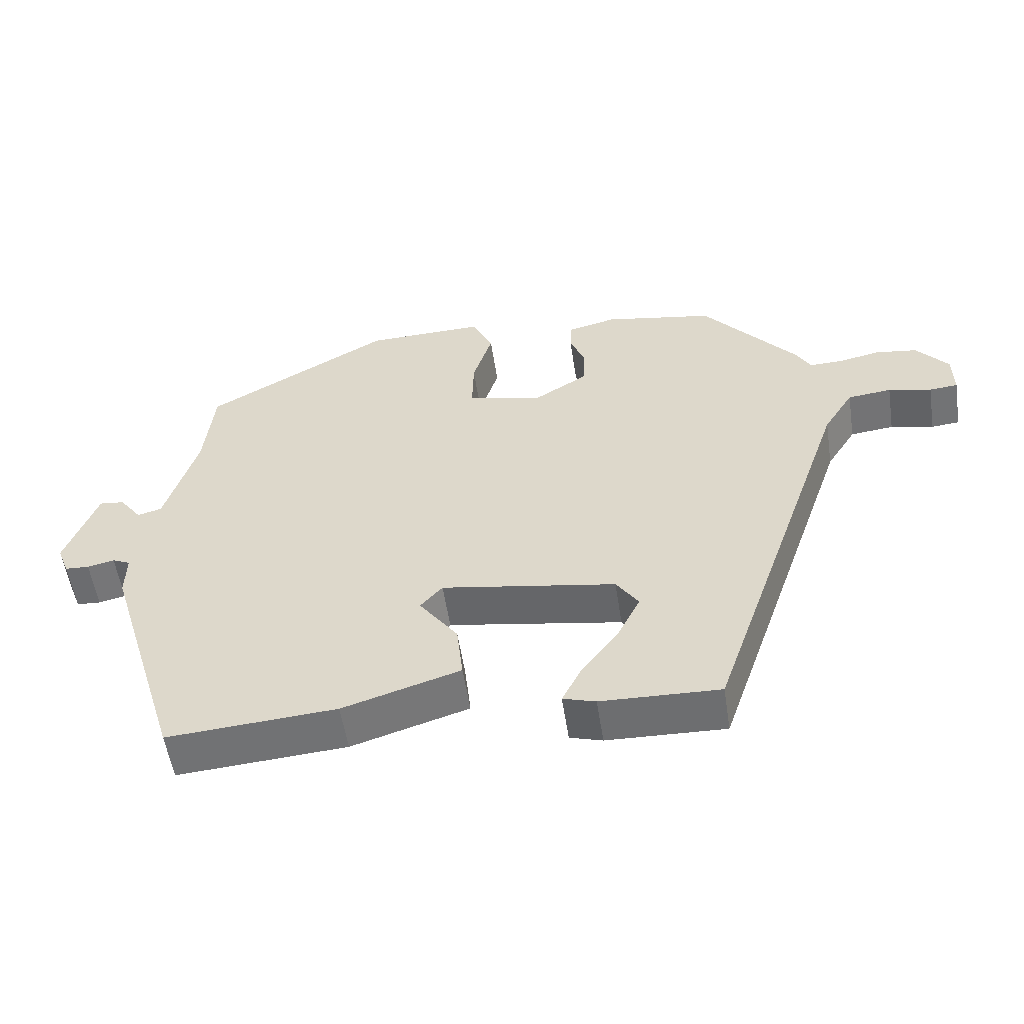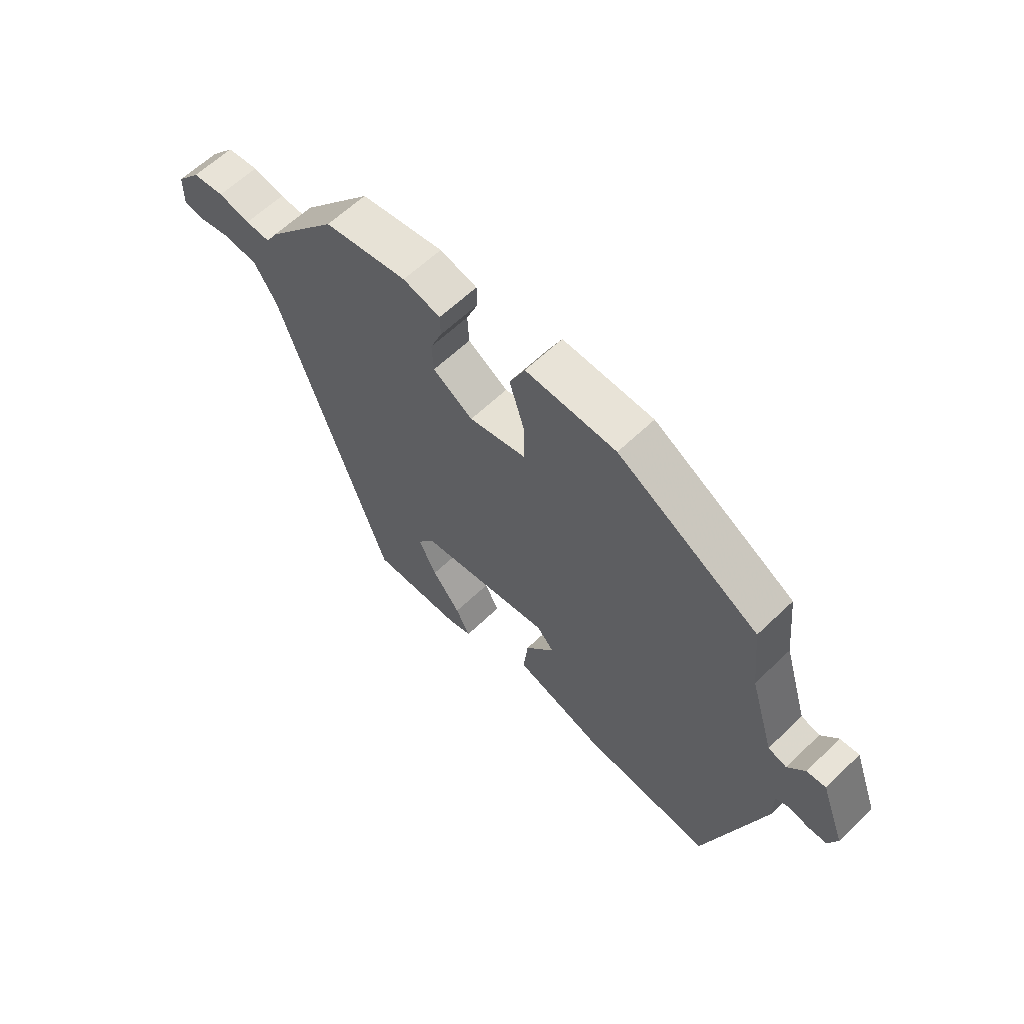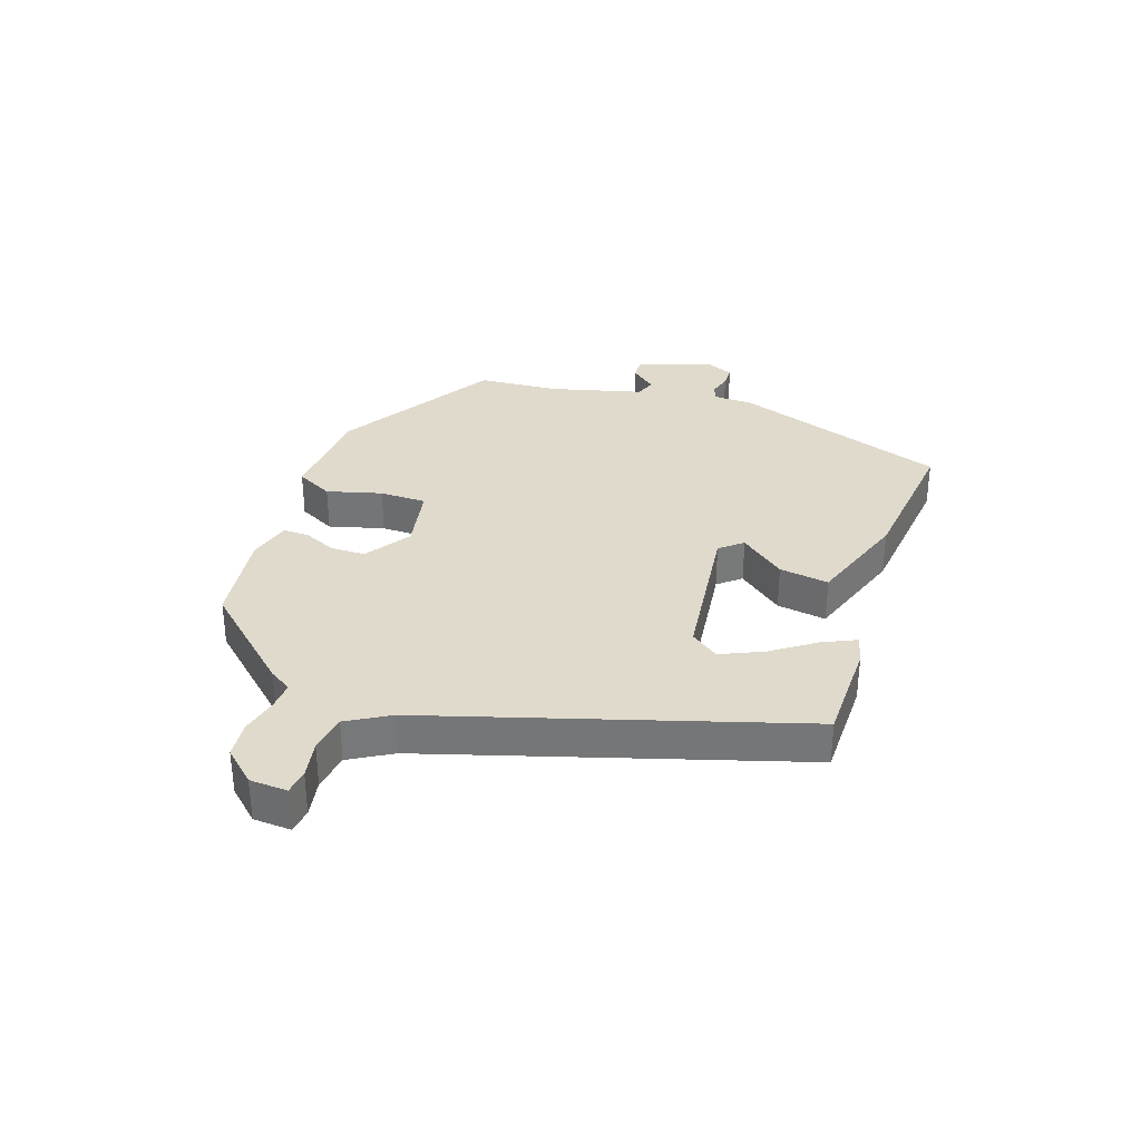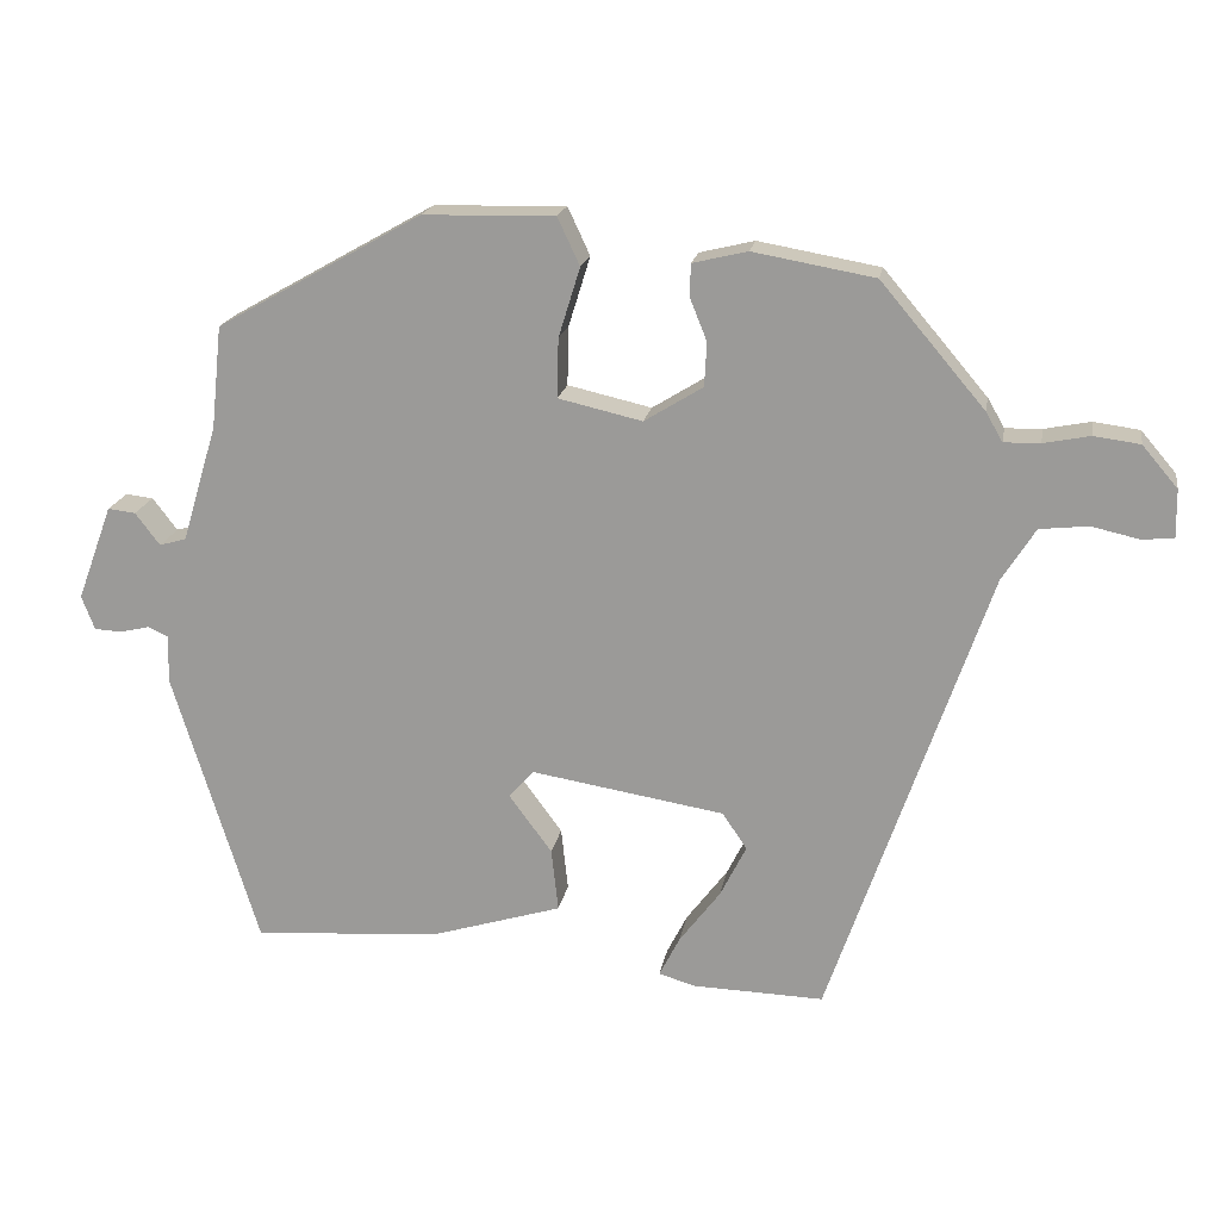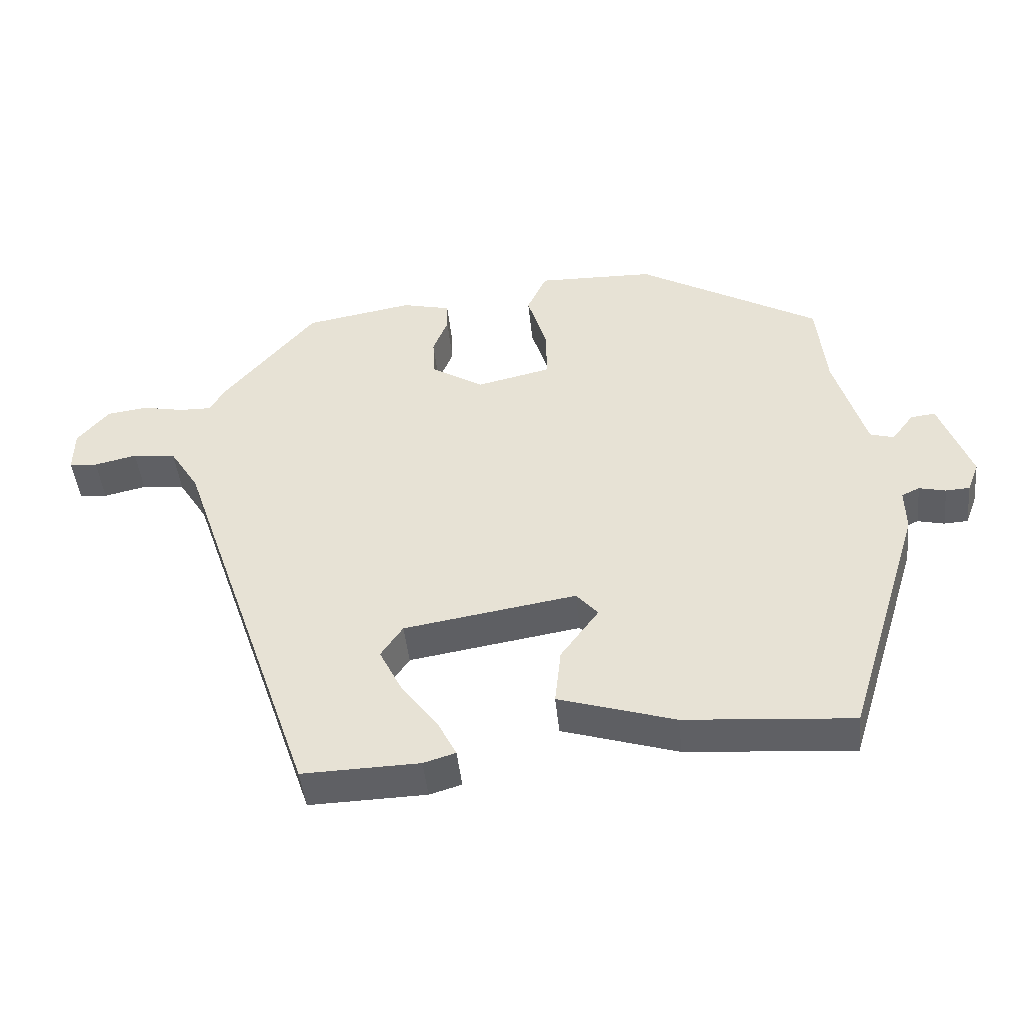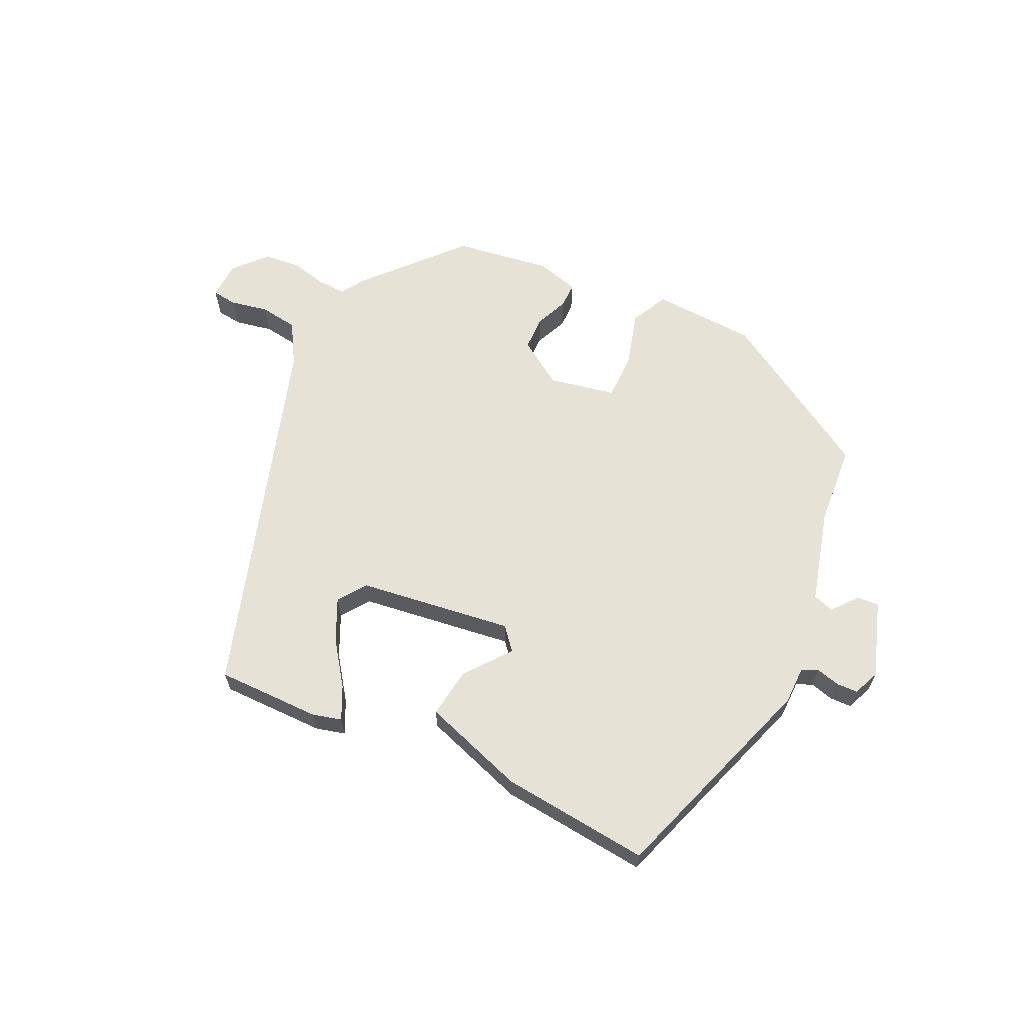
<metadata>
{"format":"obj","ext":"obj","renderer":"f3d","projection":"perspective","resolution":1024,"background":"white","views":[{"elev":-54.6,"azim":8.6,"up":"+Z"},{"elev":61.5,"azim":-134.3,"up":"+Z"},{"elev":33.1,"azim":111.0,"up":"+Y"},{"elev":18.6,"azim":9.8,"up":"+Z"},{"elev":-45.3,"azim":-174.2,"up":"+Z"},{"elev":63.7,"azim":-153.1,"up":"+Y"}]}
</metadata>
<code>
v 0.384 0.07 0.454
v 0.519 0.07 0.295
v 0.541 0.07 0.257
v 0.588 0.07 0.258
v 0.648 0.07 0.27
v 0.708 0.07 0.262
v 0.754 0.07 0.208
v 0.755 0.07 0.146
v 0.714 0.07 0.142
v 0.652 0.07 0.156
v 0.589 0.07 0.149
v 0.546 0.07 0.081
v 0.34 0.07 -0.515
v 0.169 0.07 -0.51
v 0.122 0.07 -0.496
v 0.149 0.07 -0.443
v 0.202 0.07 -0.373
v 0.236 0.07 -0.305
v 0.204 0.07 -0.258
v -0.048 0.07 -0.217
v -0.08 0.07 -0.253
v -0.024 0.07 -0.329
v -0.015 0.07 -0.411
v -0.185 0.07 -0.463
v -0.43 0.07 -0.481
v -0.541 0.07 -0.121
v -0.54 0.07 -0.058
v -0.566 0.07 -0.046
v -0.605 0.07 -0.055
v -0.64 0.07 -0.053
v -0.657 0.07 -0.009
v -0.611 0.07 0.115
v -0.575 0.07 0.111
v -0.543 0.07 0.069
v -0.508 0.07 0.079
v -0.462 0.07 0.231
v -0.448 0.07 0.364
v -0.182 0.07 0.514
v -0.011 0.07 0.518
v 0.018 0.07 0.456
v -0.01 0.07 0.366
v -0.012 0.07 0.289
v 0.097 0.07 0.264
v 0.173 0.07 0.311
v 0.176 0.07 0.368
v 0.154 0.07 0.423
v 0.155 0.07 0.465
v 0.226 0.07 0.482
v 0.384 0 0.454
v 0.519 0 0.295
v 0.541 0 0.257
v 0.588 0 0.258
v 0.648 0 0.27
v 0.708 0 0.262
v 0.754 0 0.208
v 0.755 0 0.146
v 0.714 0 0.142
v 0.652 0 0.156
v 0.589 0 0.149
v 0.546 0 0.081
v 0.34 0 -0.515
v 0.169 0 -0.51
v 0.122 0 -0.496
v 0.149 0 -0.443
v 0.202 0 -0.373
v 0.236 0 -0.305
v 0.204 0 -0.258
v -0.048 0 -0.217
v -0.08 0 -0.253
v -0.024 0 -0.329
v -0.015 0 -0.411
v -0.185 0 -0.463
v -0.43 0 -0.481
v -0.541 0 -0.121
v -0.54 0 -0.058
v -0.566 0 -0.046
v -0.605 0 -0.055
v -0.64 0 -0.053
v -0.657 0 -0.009
v -0.611 0 0.115
v -0.575 0 0.111
v -0.543 0 0.069
v -0.508 0 0.079
v -0.462 0 0.231
v -0.448 0 0.364
v -0.182 0 0.514
v -0.011 0 0.518
v 0.018 0 0.456
v -0.01 0 0.366
v -0.012 0 0.289
v 0.097 0 0.264
v 0.173 0 0.311
v 0.176 0 0.368
v 0.154 0 0.423
v 0.155 0 0.465
v 0.226 0 0.482
f 45 46 47 48
f 44 45 48 1
f 38 39 40 41
f 36 37 38 41
f 35 36 41 42
f 31 32 33 34
f 31 34 35
f 28 29 30 31
f 28 31 35 42
f 24 25 26 27
f 22 23 24 27
f 21 22 27
f 20 21 27 28
f 19 20 28 42
f 14 15 16 17
f 12 13 14 17
f 11 12 17 18
f 7 8 9 10
f 7 10 11
f 4 5 6 7
f 3 4 7 11
f 44 1 2 3
f 43 44 3 11
f 19 42 43
f 11 18 19 43
f 96 95 94 93
f 49 96 93 92
f 89 88 87 86
f 89 86 85 84
f 90 89 84 83
f 82 81 80 79
f 83 82 79
f 79 78 77 76
f 90 83 79 76
f 75 74 73 72
f 75 72 71 70
f 75 70 69
f 76 75 69 68
f 90 76 68 67
f 65 64 63 62
f 65 62 61 60
f 66 65 60 59
f 58 57 56 55
f 59 58 55
f 55 54 53 52
f 59 55 52 51
f 51 50 49 92
f 59 51 92 91
f 91 90 67
f 91 67 66 59
f 1 49 50 2
f 2 50 51 3
f 3 51 52 4
f 4 52 53 5
f 5 53 54 6
f 6 54 55 7
f 7 55 56 8
f 8 56 57 9
f 9 57 58 10
f 10 58 59 11
f 11 59 60 12
f 12 60 61 13
f 13 61 62 14
f 14 62 63 15
f 15 63 64 16
f 16 64 65 17
f 17 65 66 18
f 18 66 67 19
f 19 67 68 20
f 20 68 69 21
f 21 69 70 22
f 22 70 71 23
f 23 71 72 24
f 24 72 73 25
f 25 73 74 26
f 26 74 75 27
f 27 75 76 28
f 28 76 77 29
f 29 77 78 30
f 30 78 79 31
f 31 79 80 32
f 32 80 81 33
f 33 81 82 34
f 34 82 83 35
f 35 83 84 36
f 36 84 85 37
f 37 85 86 38
f 38 86 87 39
f 39 87 88 40
f 40 88 89 41
f 41 89 90 42
f 42 90 91 43
f 43 91 92 44
f 44 92 93 45
f 45 93 94 46
f 46 94 95 47
f 47 95 96 48
f 48 96 49 1

</code>
